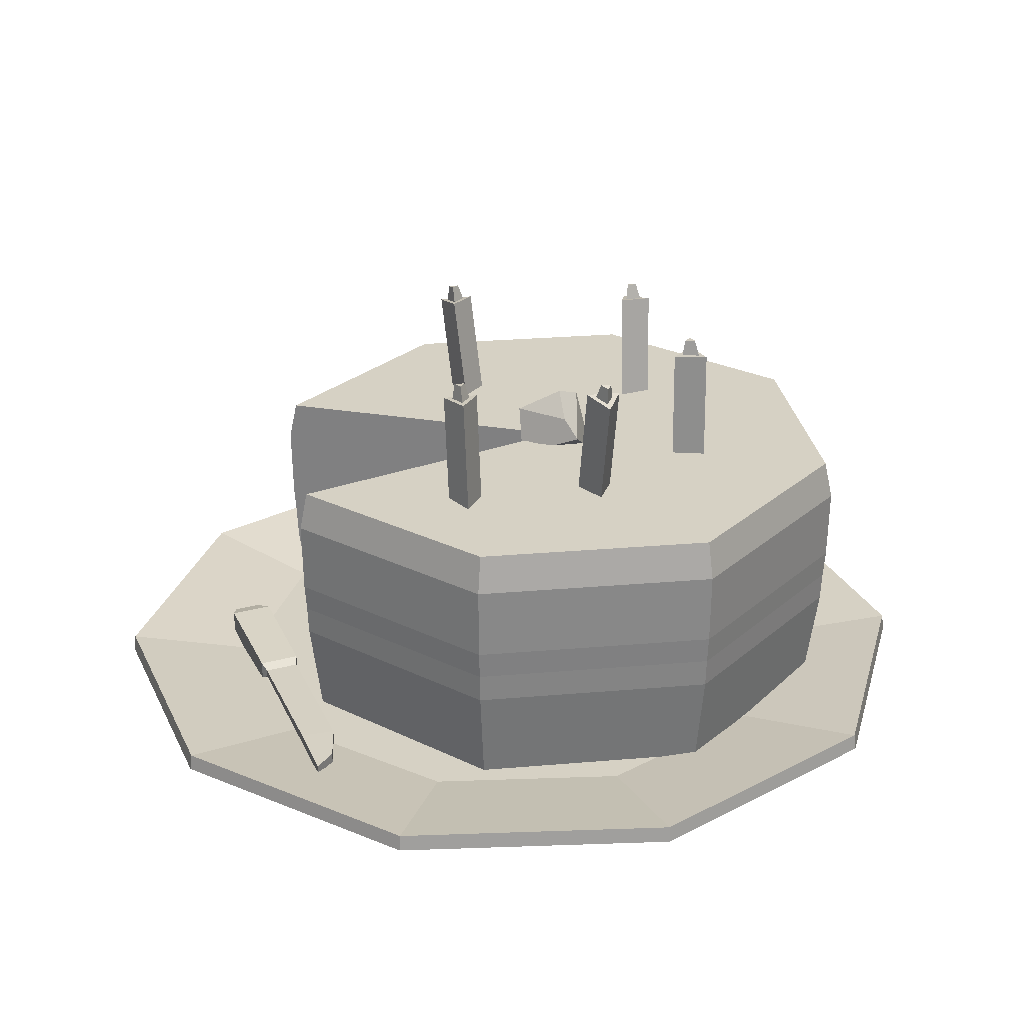
<metadata>
{"format":"obj","ext":"obj","renderer":"f3d","projection":"perspective","resolution":1024,"background":"white","views":[{"elev":26.7,"azim":104.8,"up":"+Y"}]}
</metadata>
<code>
v -3.944 20.97 -4.028
v -3.944 19.84 -1.148
v -2.73 22.75 -4.005
v -1.311 23.37 -3.106
v -0.9462 21.85 -0.2935
v 0.2302 21.93 -3.878
v -3.944 19.84 -1.148
v -1.85 17.53 -1.602
v 0.3044 18.97 -0.8515
v -3.944 19.84 -1.148
v 0.3044 18.97 -0.8515
v -0.9462 21.85 -0.2935
v 9.86 28.07 1.291
v 10.26 28.12 0.7757
v 9.611 28.09 0.6873
v -1.536 28.02 -11.91
v -1.644 28.03 -12.56
v -2.147 28 -12.14
v -11.98 27.64 -5.643
v -12.38 27.6 -6.162
v -12.62 27.51 -5.561
v -8.152 27.65 6.628
v -8.774 27.61 6.432
v -8.626 27.53 7.063
v 7.995 27.99 -8.614
v 7.35 28.08 -8.656
v 7.645 28.1 -8.074
v -1.85 17.53 -1.602
v 0.3044 20.54 -4.837
v 0.3044 18.97 -0.8515
v -1.85 18.97 -5.272
v -1.85 17.53 -1.602
v -3.944 20.97 -4.028
v -1.85 18.97 -5.272
v -3.944 19.84 -1.148
v -2.73 22.75 -4.005
v 0.3044 20.54 -4.837
v -1.85 18.97 -5.272
v -3.944 20.97 -4.028
v -3.944 19.84 -1.148
v -1.311 23.37 -3.106
v -2.73 22.75 -4.005
v -0.9462 21.85 -0.2935
v 0.2302 21.93 -3.878
v -2.73 22.75 -4.005
v -1.311 23.37 -3.106
v 0.3044 20.54 -4.837
v 0.3044 18.97 -0.8515
v 0.2302 21.93 -3.878
v -0.9462 21.85 -0.2935
v 0.3044 20.54 -4.837
v 9.41 19.22 -0.3789
v 11.15 27.15 0.3262
v 11.57 19.32 -0.08374
v 8.994 27.05 0.03101
v 10.24 19.16 1.637
v 8.994 27.05 0.03101
v 9.41 19.22 -0.3789
v 9.822 26.99 2.047
v 11.57 19.32 -0.08374
v 9.822 26.99 2.047
v 10.24 19.16 1.637
v 11.15 27.15 0.3262
v 10.57 27.11 0.5533
v 9.86 28.07 1.291
v 9.888 27.03 1.437
v 10.26 28.12 0.7757
v 9.462 27.06 0.4018
v 10.26 28.12 0.7757
v 10.57 27.11 0.5533
v 9.611 28.09 0.6873
v 9.888 27.03 1.437
v 9.611 28.09 0.6873
v 9.462 27.06 0.4018
v 9.86 28.07 1.291
v -2.71 19.09 -12.23
v -3.006 26.93 -12.08
v -1.029 19.18 -13.61
v -1.326 27.02 -13.46
v -3.006 26.93 -12.08
v -2.71 19.09 -12.23
v -0.9641 26.99 -11.31
v -0.6678 19.15 -11.46
v -1.029 19.18 -13.61
v -1.326 27.02 -13.46
v -0.6678 19.15 -11.46
v -0.9641 26.99 -11.31
v -1.536 28.02 -11.91
v -1.368 26.99 -11.78
v -1.644 28.03 -12.56
v -1.553 27 -12.88
v -2.416 26.96 -12.17
v -2.147 28 -12.14
v -1.553 27 -12.88
v -1.644 28.03 -12.56
v -1.368 26.99 -11.78
v -2.147 28 -12.14
v -2.416 26.96 -12.17
v -1.536 28.02 -11.91
v -13.16 26.32 -5.138
v -10.85 18.93 -7.661
v -11.66 18.63 -5.655
v -12.35 26.61 -7.144
v -13.16 26.32 -5.138
v -9.537 19.07 -5.927
v -11.04 26.75 -5.41
v -11.66 18.63 -5.655
v -10.85 18.93 -7.661
v -12.35 26.61 -7.144
v -9.537 19.07 -5.927
v -11.04 26.75 -5.41
v -12.28 26.59 -6.523
v -12.38 27.6 -6.162
v -11.6 26.66 -5.633
v -11.98 27.64 -5.643
v -12.62 27.51 -5.561
v -12.28 26.59 -6.523
v -12.69 26.44 -5.493
v -12.38 27.6 -6.162
v -12.62 27.51 -5.561
v -11.6 26.66 -5.633
v -11.98 27.64 -5.643
v -12.69 26.44 -5.493
v -8.082 18.63 6.573
v -9.342 26.62 5.632
v -8.579 18.9 4.467
v -8.845 26.36 7.738
v -8.845 26.36 7.738
v -6.501 19.01 5.12
v -7.264 26.73 6.284
v -8.082 18.63 6.573
v -8.579 18.9 4.467
v -7.264 26.73 6.284
v -6.501 19.01 5.12
v -9.342 26.62 5.632
v -8.922 26.6 6.096
v -8.152 27.65 6.628
v -7.856 26.65 6.431
v -8.774 27.61 6.432
v -8.626 27.53 7.063
v -8.922 26.6 6.096
v -8.667 26.46 7.177
v -8.774 27.61 6.432
v -8.626 27.53 7.063
v -7.856 26.65 6.431
v -8.152 27.65 6.628
v -8.667 26.46 7.177
v 7.382 27.19 -7.08
v 5.227 19.42 -8.236
v 6.211 19.46 -6.291
v 6.398 27.14 -9.025
v 7.38 19.1 -8.096
v 8.551 26.82 -8.884
v 6.211 19.46 -6.291
v 7.382 27.19 -7.08
v 6.398 27.14 -9.025
v 7.38 19.1 -8.096
v 5.227 19.42 -8.236
v 8.551 26.82 -8.884
v 7.35 28.08 -8.656
v 8.018 26.93 -8.599
v 6.912 27.09 -8.671
v 7.995 27.99 -8.614
v 7.645 28.1 -8.074
v 6.912 27.09 -8.671
v 7.417 27.12 -7.672
v 7.35 28.08 -8.656
v 7.645 28.1 -8.074
v 8.018 26.93 -8.599
v 7.995 27.99 -8.614
v 7.417 27.12 -7.672
v 6.029 1.719 18.55
v 15.08 0 10.95
v 15.78 1.719 11.47
v 5.759 0 17.72
v 19.51 1.719 -3.1e-05
v 15.78 1.719 11.47
v 15.08 0 10.95
v 18.64 -0 -3.1e-05
v 19.51 1.719 -3.1e-05
v 15.08 -0 -10.95
v 15.78 1.719 -11.47
v 18.64 -0 -3.1e-05
v 15.08 -0 -10.95
v 5.759 -0 -17.72
v 6.029 1.719 -18.55
v 15.78 1.719 -11.47
v -5.759 -0 -17.72
v 6.029 1.719 -18.55
v 5.759 -0 -17.72
v -6.029 1.719 -18.55
v -15.08 -0 -10.95
v -6.029 1.719 -18.55
v -5.759 -0 -17.72
v -15.78 1.719 -11.47
v -19.51 1.719 -3.1e-05
v -15.08 -0 -10.95
v -18.64 -0 -3.1e-05
v -15.78 1.719 -11.47
v -15.08 0 10.95
v -19.51 1.719 -3.1e-05
v -18.64 -0 -3.1e-05
v -15.78 1.719 11.47
v -6.029 1.719 18.55
v -15.78 1.719 11.47
v -15.08 0 10.95
v -5.759 0 17.72
v 6.029 1.719 18.55
v -6.029 1.719 18.55
v -5.759 0 17.72
v 5.759 0 17.72
v 22.41 4.616 16.28
v 8.561 4.616 26.35
v 8.606 3.609 26.49
v 22.53 3.609 16.37
v 22.41 4.616 16.28
v 27.85 3.609 -3.1e-05
v 27.7 4.616 -3.1e-05
v 22.53 3.609 16.37
v 22.41 4.616 -16.28
v 27.7 4.616 -3.1e-05
v 27.85 3.609 -3.1e-05
v 22.53 3.609 -16.37
v 8.606 3.609 -26.49
v 22.41 4.616 -16.28
v 22.53 3.609 -16.37
v 8.561 4.616 -26.35
v 8.606 3.609 -26.49
v -8.606 3.609 -26.49
v -8.561 4.616 -26.35
v 8.561 4.616 -26.35
v -8.606 3.609 -26.49
v -22.53 3.609 -16.37
v -22.41 4.616 -16.28
v -8.561 4.616 -26.35
v -27.85 3.609 -3.1e-05
v -22.41 4.616 -16.28
v -22.53 3.609 -16.37
v -27.7 4.616 -3.1e-05
v -22.41 4.616 16.28
v -27.85 3.609 -3.1e-05
v -22.53 3.609 16.37
v -27.7 4.616 -3.1e-05
v -22.41 4.616 16.28
v -8.606 3.609 26.49
v -8.561 4.616 26.35
v -22.53 3.609 16.37
v 8.561 4.616 26.35
v -8.561 4.616 26.35
v -8.606 3.609 26.49
v 8.606 3.609 26.49
v 15.78 1.719 11.47
v 8.606 3.609 26.49
v 6.029 1.719 18.55
v 22.53 3.609 16.37
v 15.7 3.367 11.41
v 5.997 3.367 18.46
v 8.561 4.616 26.35
v 22.41 4.616 16.28
v 15.78 1.719 11.47
v 19.51 1.719 -3.1e-05
v 27.85 3.609 -3.1e-05
v 22.53 3.609 16.37
v 22.41 4.616 16.28
v 19.41 3.367 -3.1e-05
v 15.7 3.367 11.41
v 27.7 4.616 -3.1e-05
v 22.53 3.609 -16.37
v 27.85 3.609 -3.1e-05
v 19.51 1.719 -3.1e-05
v 15.78 1.719 -11.47
v 27.7 4.616 -3.1e-05
v 22.41 4.616 -16.28
v 15.7 3.367 -11.41
v 19.41 3.367 -3.1e-05
v 8.606 3.609 -26.49
v 15.78 1.719 -11.47
v 6.029 1.719 -18.55
v 22.53 3.609 -16.37
v 22.41 4.616 -16.28
v 8.561 4.616 -26.35
v 5.997 3.367 -18.46
v 15.7 3.367 -11.41
v 6.029 1.719 -18.55
v -6.029 1.719 -18.55
v -8.606 3.609 -26.49
v 8.606 3.609 -26.49
v 5.997 3.367 -18.46
v -8.561 4.616 -26.35
v -5.997 3.367 -18.46
v 8.561 4.616 -26.35
v -8.606 3.609 -26.49
v -15.78 1.719 -11.47
v -22.53 3.609 -16.37
v -6.029 1.719 -18.55
v -5.997 3.367 -18.46
v -22.41 4.616 -16.28
v -15.7 3.367 -11.41
v -8.561 4.616 -26.35
v -22.53 3.609 -16.37
v -19.51 1.719 -3.1e-05
v -27.85 3.609 -3.1e-05
v -15.78 1.719 -11.47
v -22.41 4.616 -16.28
v -27.7 4.616 -3.1e-05
v -19.41 3.367 -3.1e-05
v -15.7 3.367 -11.41
v -15.78 1.719 11.47
v -27.85 3.609 -3.1e-05
v -19.51 1.719 -3.1e-05
v -22.53 3.609 16.37
v -19.41 3.367 -3.1e-05
v -22.41 4.616 16.28
v -15.7 3.367 11.41
v -27.7 4.616 -3.1e-05
v -6.029 1.719 18.55
v -22.53 3.609 16.37
v -15.78 1.719 11.47
v -8.606 3.609 26.49
v -22.41 4.616 16.28
v -5.997 3.367 18.46
v -15.7 3.367 11.41
v -8.561 4.616 26.35
v -8.606 3.609 26.49
v 6.029 1.719 18.55
v 8.606 3.609 26.49
v -6.029 1.719 18.55
v -8.561 4.616 26.35
v 8.561 4.616 26.35
v 5.997 3.367 18.46
v -5.997 3.367 18.46
v 4.11 4.999 20.34
v 2.926 4.667 20.63
v 4.11 3.353 20.34
v 2.926 3.686 20.63
v 19.61 3.86 7.299
v 21.34 4.493 7.728
v 21.34 3.86 7.728
v 19.61 4.493 7.299
v 2.465 3.353 18.21
v 1.899 4.667 19.3
v 2.465 4.999 18.21
v 1.899 3.686 19.3
v 2.926 3.686 20.63
v 2.926 4.667 20.63
v 1.899 4.667 19.3
v 1.899 3.686 19.3
v 4.11 3.353 20.34
v 1.899 3.686 19.3
v 2.465 3.353 18.21
v 2.926 3.686 20.63
v 4.11 4.999 20.34
v 2.465 4.999 18.21
v 1.899 4.667 19.3
v 2.926 4.667 20.63
v 4.11 3.353 20.34
v 10.08 3.584 15.89
v 4.11 4.999 20.34
v 10.08 4.768 15.89
v 8.504 4.768 13.84
v 4.11 4.999 20.34
v 10.08 4.768 15.89
v 2.465 4.999 18.21
v 2.465 3.353 18.21
v 8.504 4.768 13.84
v 8.504 3.584 13.84
v 2.465 4.999 18.21
v 10.08 3.584 15.89
v 4.11 3.353 20.34
v 8.504 3.584 13.84
v 2.465 3.353 18.21
v 10.08 3.584 15.89
v 10.38 3.942 15.41
v 10.08 4.768 15.89
v 10.38 4.411 15.41
v 8.504 3.584 13.84
v 10.38 3.942 15.41
v 10.08 3.584 15.89
v 9.045 3.942 13.68
v 9.045 3.942 13.68
v 8.504 4.768 13.84
v 9.045 4.411 13.68
v 8.504 3.584 13.84
v 8.504 4.768 13.84
v 10.08 4.768 15.89
v 10.38 4.411 15.41
v 9.045 4.411 13.68
v 10.38 3.942 15.41
v 17.99 4.493 10.01
v 10.38 4.411 15.41
v 17.99 3.86 10.01
v 17.99 3.86 10.01
v 9.045 3.942 13.68
v 16.93 3.86 8.145
v 10.38 3.942 15.41
v 9.045 4.411 13.68
v 16.93 4.493 8.145
v 9.045 3.942 13.68
v 16.93 3.86 8.145
v 16.93 4.493 8.145
v 9.045 4.411 13.68
v 17.99 4.493 10.01
v 10.38 4.411 15.41
v 17.99 3.86 10.01
v 21.34 3.86 7.728
v 17.99 4.493 10.01
v 21.34 4.493 7.728
v 17.99 4.493 10.01
v 19.61 4.493 7.299
v 16.93 4.493 8.145
v 21.34 4.493 7.728
v 16.93 4.493 8.145
v 19.61 4.493 7.299
v 16.93 3.86 8.145
v 19.61 3.86 7.299
v 21.34 3.86 7.728
v 17.99 3.86 10.01
v 19.61 3.86 7.299
v 16.93 3.86 8.145
v 18.08 9.336 -2.622
v 12.32 9.336 11.3
v 11.75 3.392 10.74
v 17.29 3.392 -2.622
v 18.08 9.336 -2.622
v 11.75 3.392 -15.99
v 12.32 9.336 -16.55
v 17.29 3.392 -2.622
v 11.75 3.392 -15.99
v -1.61 3.392 -21.52
v -1.61 9.336 -22.32
v 12.32 9.336 -16.55
v -14.98 3.392 -15.99
v -1.61 9.336 -22.32
v -1.61 3.392 -21.52
v -15.54 9.336 -16.55
v -21.3 9.336 -2.622
v -14.98 3.392 -15.99
v -20.51 3.392 -2.622
v -15.54 9.336 -16.55
v -14.98 3.392 10.74
v -21.3 9.336 -2.622
v -20.51 3.392 -2.622
v -15.54 9.336 11.3
v -1.61 9.336 17.07
v -15.54 9.336 11.3
v -14.98 3.392 10.74
v -1.61 3.392 16.28
v -1.61 3.392 16.28
v -1.61 9.336 -2.622
v -1.61 9.336 17.07
v -1.61 3.392 -2.622
v 12.32 9.336 11.3
v -1.61 9.336 -2.622
v 11.75 3.392 10.74
v -1.61 3.392 -2.622
v 12.13 19.87 11.12
v -1.61 17.43 -2.622
v 12.51 17.43 11.5
v -1.61 19.87 -2.622
v -1.61 17.43 17.35
v -1.61 17.43 -2.622
v -1.61 19.87 16.81
v -1.61 19.87 -2.622
v -15.35 19.87 11.12
v -1.61 17.43 17.35
v -1.61 19.87 16.81
v -15.74 17.43 11.5
v -15.35 19.87 11.12
v -21.59 17.43 -2.622
v -15.74 17.43 11.5
v -21.04 19.87 -2.622
v -21.59 17.43 -2.622
v -15.35 19.87 -16.36
v -15.74 17.43 -16.75
v -21.04 19.87 -2.622
v -1.61 17.43 -22.6
v -15.74 17.43 -16.75
v -15.35 19.87 -16.36
v -1.61 19.87 -22.05
v -1.61 17.43 -22.6
v 12.13 19.87 -16.36
v 12.51 17.43 -16.75
v -1.61 19.87 -22.05
v 12.13 19.87 -16.36
v 17.82 19.87 -2.622
v 18.36 17.43 -2.622
v 12.51 17.43 -16.75
v 12.13 19.87 11.12
v 18.36 17.43 -2.622
v 17.82 19.87 -2.622
v 12.51 17.43 11.5
v -1.61 11.17 17.15
v -15.59 11.17 11.36
v -15.54 9.336 11.3
v -1.61 9.336 17.07
v -15.54 9.336 11.3
v -21.39 11.17 -2.622
v -21.3 9.336 -2.622
v -15.59 11.17 11.36
v -21.39 11.17 -2.622
v -15.54 9.336 -16.55
v -21.3 9.336 -2.622
v -15.59 11.17 -16.61
v -15.54 9.336 -16.55
v -1.61 11.17 -22.4
v -1.61 9.336 -22.32
v -15.59 11.17 -16.61
v 12.32 9.336 -16.55
v -1.61 9.336 -22.32
v -1.61 11.17 -22.4
v 12.37 11.17 -16.61
v 18.17 11.17 -2.622
v 12.32 9.336 -16.55
v 12.37 11.17 -16.61
v 18.08 9.336 -2.622
v 18.17 11.17 -2.622
v 12.37 11.17 11.36
v 12.32 9.336 11.3
v 18.08 9.336 -2.622
v 12.37 11.17 11.36
v -1.61 11.17 -2.622
v 12.32 9.336 11.3
v -1.61 9.336 -2.622
v -1.61 9.336 17.07
v -1.61 11.17 -2.622
v -1.61 11.17 17.15
v -1.61 9.336 -2.622
v -1.61 12.89 17.27
v -15.68 12.89 11.45
v -15.59 11.17 11.36
v -1.61 11.17 17.15
v -15.59 11.17 11.36
v -21.51 12.89 -2.622
v -21.39 11.17 -2.622
v -15.68 12.89 11.45
v -21.51 12.89 -2.622
v -15.59 11.17 -16.61
v -21.39 11.17 -2.622
v -15.68 12.89 -16.69
v -15.59 11.17 -16.61
v -1.61 12.89 -22.52
v -1.61 11.17 -22.4
v -15.68 12.89 -16.69
v 12.37 11.17 -16.61
v -1.61 11.17 -22.4
v -1.61 12.89 -22.52
v 12.46 12.89 -16.69
v 18.29 12.89 -2.622
v 12.37 11.17 -16.61
v 12.46 12.89 -16.69
v 18.17 11.17 -2.622
v 18.29 12.89 -2.622
v 12.46 12.89 11.45
v 12.37 11.17 11.36
v 18.17 11.17 -2.622
v 12.46 12.89 11.45
v -1.61 12.89 -2.622
v 12.37 11.17 11.36
v -1.61 11.17 -2.622
v -1.61 11.17 17.15
v -1.61 12.89 -2.622
v -1.61 12.89 17.27
v -1.61 11.17 -2.622
v -1.61 14.94 17.31
v -15.71 14.94 11.47
v -15.68 12.89 11.45
v -1.61 12.89 17.27
v -15.68 12.89 11.45
v -21.54 14.94 -2.622
v -21.51 12.89 -2.622
v -15.71 14.94 11.47
v -21.54 14.94 -2.622
v -15.68 12.89 -16.69
v -21.51 12.89 -2.622
v -15.71 14.94 -16.72
v -15.68 12.89 -16.69
v -1.61 14.94 -22.56
v -1.61 12.89 -22.52
v -15.71 14.94 -16.72
v 12.46 12.89 -16.69
v -1.61 12.89 -22.52
v -1.61 14.94 -22.56
v 12.49 14.94 -16.72
v 18.33 14.94 -2.622
v 12.46 12.89 -16.69
v 12.49 14.94 -16.72
v 18.29 12.89 -2.622
v 18.33 14.94 -2.622
v 12.49 14.94 11.47
v 12.46 12.89 11.45
v 18.29 12.89 -2.622
v 12.49 14.94 11.47
v -1.61 14.94 -2.622
v 12.46 12.89 11.45
v -1.61 12.89 -2.622
v -1.61 12.89 17.27
v -1.61 14.94 -2.622
v -1.61 14.94 17.31
v -1.61 12.89 -2.622
v -1.61 17.43 17.35
v -15.74 17.43 11.5
v -15.71 14.94 11.47
v -1.61 14.94 17.31
v -15.71 14.94 11.47
v -21.59 17.43 -2.622
v -21.54 14.94 -2.622
v -15.74 17.43 11.5
v -21.59 17.43 -2.622
v -15.71 14.94 -16.72
v -21.54 14.94 -2.622
v -15.74 17.43 -16.75
v -15.71 14.94 -16.72
v -1.61 17.43 -22.6
v -1.61 14.94 -22.56
v -15.74 17.43 -16.75
v 12.49 14.94 -16.72
v -1.61 14.94 -22.56
v -1.61 17.43 -22.6
v 12.51 17.43 -16.75
v 18.36 17.43 -2.622
v 12.49 14.94 -16.72
v 12.51 17.43 -16.75
v 18.33 14.94 -2.622
v 18.36 17.43 -2.622
v 12.51 17.43 11.5
v 12.49 14.94 11.47
v 18.33 14.94 -2.622
v 12.51 17.43 11.5
v -1.61 17.43 -2.622
v 12.49 14.94 11.47
v -1.61 14.94 -2.622
v -1.61 14.94 17.31
v -1.61 17.43 -2.622
v -1.61 17.43 17.35
v -1.61 14.94 -2.622
v -8.845 26.36 7.738
v -7.856 26.65 6.431
v -8.667 26.46 7.177
v -7.264 26.73 6.284
v -8.922 26.6 6.096
v -9.342 26.62 5.632
v -8.845 26.36 7.738
v -8.667 26.46 7.177
v 8.551 26.82 -8.884
v 6.912 27.09 -8.671
v 8.018 26.93 -8.599
v 6.398 27.14 -9.025
v 7.382 27.19 -7.08
v 7.417 27.12 -7.672
v 8.018 26.93 -8.599
v 8.551 26.82 -8.884
v 17.29 3.392 -2.622
v 11.75 3.392 10.74
v -1.61 3.392 -2.622
v 11.75 3.392 -15.99
v -1.61 3.392 -21.52
v -14.98 3.392 -15.99
v -20.51 3.392 -2.622
v -14.98 3.392 10.74
v -1.61 3.392 16.28
v -15.35 19.87 11.12
v -1.61 19.87 16.81
v -1.61 19.87 -2.622
v -21.04 19.87 -2.622
v -15.35 19.87 -16.36
v -1.61 19.87 -22.05
v 12.13 19.87 -16.36
v 17.82 19.87 -2.622
v 12.13 19.87 11.12
v 9.822 26.99 2.047
v 11.15 27.15 0.3262
v 10.57 27.11 0.5533
v 8.994 27.05 0.03101
v 9.888 27.03 1.437
v 9.462 27.06 0.4018
v -0.9641 26.99 -11.31
v -1.326 27.02 -13.46
v -1.553 27 -12.88
v -3.006 26.93 -12.08
v -1.368 26.99 -11.78
v -2.416 26.96 -12.17
v -12.28 26.59 -6.523
v -11.04 26.75 -5.41
v -12.35 26.61 -7.144
v -13.16 26.32 -5.138
v -11.6 26.66 -5.633
v -12.69 26.44 -5.493
v 15.08 0 10.95
v 5.759 0 17.72
v 0.000107 -0 -3.1e-05
v 18.64 -0 -3.1e-05
v -5.759 0 17.72
v 15.08 -0 -10.95
v -15.08 0 10.95
v 5.759 -0 -17.72
v -18.64 -0 -3.1e-05
v -5.759 -0 -17.72
v -15.08 -0 -10.95
v 5.997 3.367 18.46
v 15.7 3.367 11.41
v 0.000107 3.367 -3.1e-05
v -5.997 3.367 18.46
v 19.41 3.367 -3.1e-05
v -15.7 3.367 11.41
v 15.7 3.367 -11.41
v -19.41 3.367 -3.1e-05
v 5.997 3.367 -18.46
v -15.7 3.367 -11.41
v -5.997 3.367 -18.46
f 1 2 3
f 4 5 6
f 7 8 9
f 10 11 12
f 13 14 15
f 16 17 18
f 19 20 21
f 22 23 24
f 25 26 27
f 28 29 30
f 29 28 31
f 32 33 34
f 33 32 35
f 36 37 38
f 36 38 39
f 40 41 42
f 41 40 43
f 44 45 46
f 45 44 47
f 48 49 50
f 48 51 49
f 52 53 54
f 53 52 55
f 56 57 58
f 57 56 59
f 60 61 62
f 61 60 63
f 64 65 66
f 65 64 67
f 68 69 70
f 69 68 71
f 72 73 74
f 73 72 75
f 76 77 78
f 78 77 79
f 80 81 82
f 82 81 83
f 84 85 86
f 87 86 85
f 88 89 90
f 89 91 90
f 92 93 94
f 94 93 95
f 96 97 98
f 97 96 99
f 100 101 102
f 101 100 103
f 104 105 106
f 105 104 107
f 108 109 110
f 111 110 109
f 112 113 114
f 115 114 113
f 116 117 118
f 117 116 119
f 120 121 122
f 121 120 123
f 124 125 126
f 125 124 127
f 128 129 130
f 129 128 131
f 132 133 134
f 133 132 135
f 136 137 138
f 137 136 139
f 140 141 142
f 141 140 143
f 144 145 146
f 145 144 147
f 148 149 150
f 149 148 151
f 152 153 154
f 155 154 153
f 156 157 158
f 157 156 159
f 160 161 162
f 161 160 163
f 164 165 166
f 165 164 167
f 168 169 170
f 169 168 171
f 172 173 174
f 173 172 175
f 176 177 178
f 178 179 176
f 180 181 182
f 181 180 183
f 184 185 186
f 184 186 187
f 188 189 190
f 189 188 191
f 192 193 194
f 193 192 195
f 196 197 198
f 197 196 199
f 200 201 202
f 201 200 203
f 204 205 206
f 204 206 207
f 208 209 210
f 208 210 211
f 212 213 214
f 212 214 215
f 216 217 218
f 217 216 219
f 220 221 222
f 222 223 220
f 224 225 226
f 225 224 227
f 228 229 230
f 228 230 231
f 232 233 234
f 232 234 235
f 236 237 238
f 237 236 239
f 240 241 242
f 241 240 243
f 244 245 246
f 245 244 247
f 248 249 250
f 248 250 251
f 252 253 254
f 253 252 255
f 256 257 258
f 256 258 259
f 260 261 262
f 260 262 263
f 264 265 266
f 265 264 267
f 268 269 270
f 268 270 271
f 272 273 274
f 272 274 275
f 276 277 278
f 276 279 277
f 280 281 282
f 280 282 283
f 284 285 286
f 284 286 287
f 288 289 290
f 289 288 291
f 292 293 294
f 293 292 295
f 296 297 298
f 297 296 299
f 300 301 302
f 301 300 303
f 304 305 306
f 304 306 307
f 308 309 310
f 309 308 311
f 312 313 314
f 313 312 315
f 316 317 318
f 317 316 319
f 320 321 322
f 321 320 323
f 324 325 326
f 325 324 327
f 328 329 330
f 328 330 331
f 332 333 334
f 333 335 334
f 336 337 338
f 337 336 339
f 340 341 342
f 341 340 343
f 344 345 346
f 344 346 347
f 348 349 350
f 349 348 351
f 352 353 354
f 352 354 355
f 356 357 358
f 359 358 357
f 360 361 362
f 361 360 363
f 364 365 366
f 365 364 367
f 368 369 370
f 370 369 371
f 372 373 374
f 374 373 375
f 376 377 378
f 377 376 379
f 380 381 382
f 381 380 383
f 384 385 386
f 384 386 387
f 388 389 390
f 389 388 391
f 392 393 394
f 393 392 395
f 396 397 398
f 399 398 397
f 400 401 402
f 401 403 402
f 404 405 406
f 407 406 405
f 408 409 410
f 409 408 411
f 412 413 414
f 415 414 413
f 416 417 418
f 417 419 418
f 420 421 422
f 422 423 420
f 424 425 426
f 425 424 427
f 428 429 430
f 428 430 431
f 432 433 434
f 433 432 435
f 436 437 438
f 437 436 439
f 440 441 442
f 441 440 443
f 444 445 446
f 444 446 447
f 448 449 450
f 449 448 451
f 452 453 454
f 454 453 455
f 456 457 458
f 457 456 459
f 460 461 462
f 462 461 463
f 464 465 466
f 465 464 467
f 468 469 470
f 469 468 471
f 472 473 474
f 473 472 475
f 476 477 478
f 476 478 479
f 480 481 482
f 481 480 483
f 484 485 486
f 486 487 484
f 488 489 490
f 489 488 491
f 492 493 494
f 492 494 495
f 496 497 498
f 497 496 499
f 500 501 502
f 501 500 503
f 504 505 506
f 505 504 507
f 508 509 510
f 508 510 511
f 512 513 514
f 513 512 515
f 516 517 518
f 518 519 516
f 520 521 522
f 522 521 523
f 524 525 526
f 525 524 527
f 528 529 530
f 528 530 531
f 532 533 534
f 533 532 535
f 536 537 538
f 537 536 539
f 540 541 542
f 541 540 543
f 544 545 546
f 544 546 547
f 548 549 550
f 549 548 551
f 552 553 554
f 554 555 552
f 556 557 558
f 558 557 559
f 560 561 562
f 561 560 563
f 564 565 566
f 564 566 567
f 568 569 570
f 569 568 571
f 572 573 574
f 573 572 575
f 576 577 578
f 577 576 579
f 580 581 582
f 580 582 583
f 584 585 586
f 585 584 587
f 588 589 590
f 590 591 588
f 592 593 594
f 594 593 595
f 596 597 598
f 597 596 599
f 600 601 602
f 600 602 603
f 604 605 606
f 605 604 607
f 608 609 610
f 609 608 611
f 612 613 614
f 613 612 615
f 616 617 618
f 616 618 619
f 620 621 622
f 621 620 623
f 624 625 626
f 626 627 624
f 628 629 630
f 630 629 631
f 632 633 634
f 633 632 635
f 636 637 638
f 636 639 637
f 639 640 637
f 639 641 640
f 642 640 641
f 640 642 643
f 644 645 646
f 644 647 645
f 648 645 647
f 645 648 649
f 648 650 649
f 648 651 650
f 652 653 654
f 655 652 654
f 656 655 654
f 657 656 654
f 658 657 654
f 659 658 654
f 659 654 660
f 661 662 663
f 664 661 663
f 665 664 663
f 666 665 663
f 667 666 663
f 668 667 663
f 668 663 669
f 670 671 672
f 673 672 671
f 670 672 674
f 673 670 674
f 672 673 675
f 673 674 675
f 676 677 678
f 679 678 677
f 676 678 680
f 679 676 680
f 678 679 681
f 679 680 681
f 682 683 684
f 685 682 684
f 683 682 686
f 685 683 686
f 682 685 687
f 685 686 687
f 688 689 690
f 691 688 690
f 689 692 690
f 693 691 690
f 692 694 690
f 695 693 690
f 694 696 690
f 697 695 690
f 696 698 690
f 698 697 690
f 699 700 701
f 702 699 701
f 700 703 701
f 704 702 701
f 703 705 701
f 706 704 701
f 705 707 701
f 708 706 701
f 707 709 701
f 709 708 701

</code>
